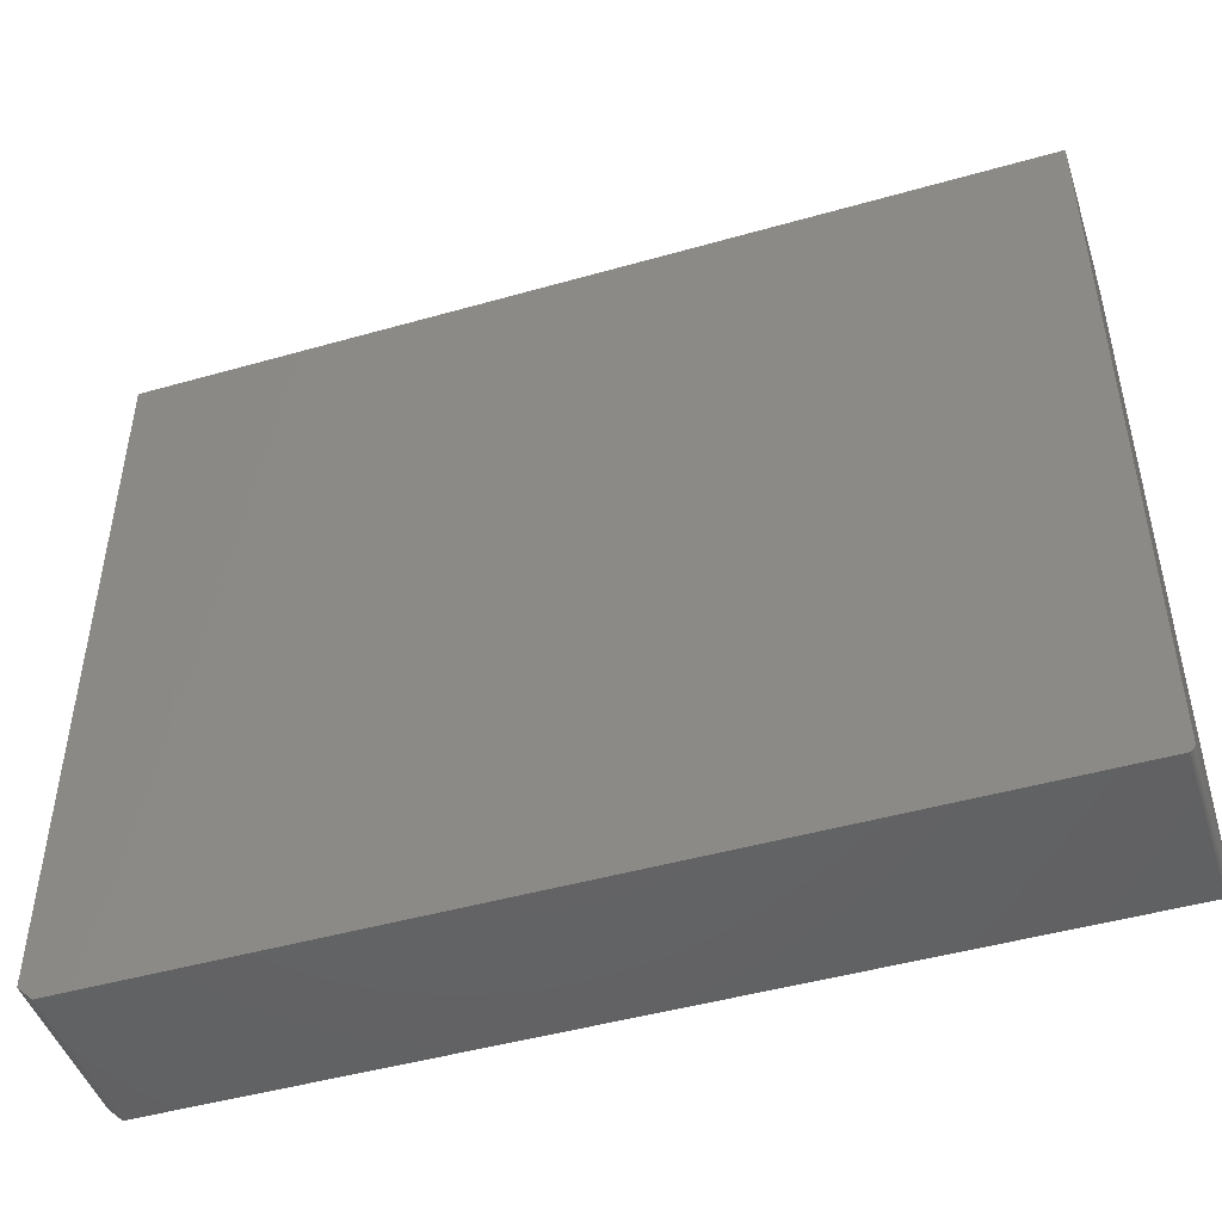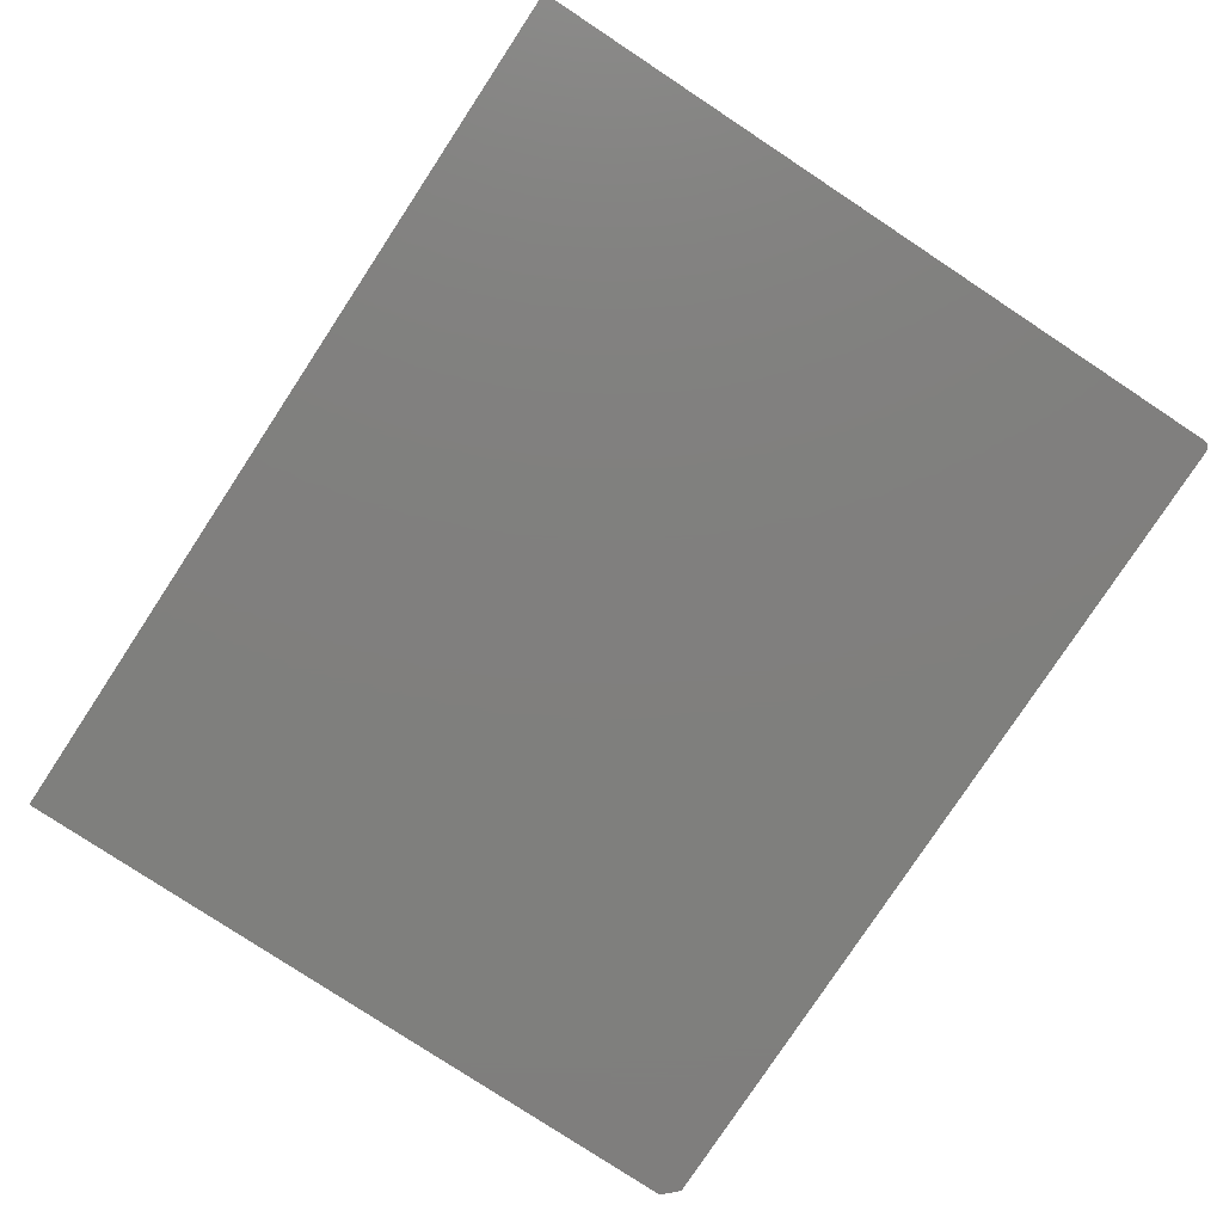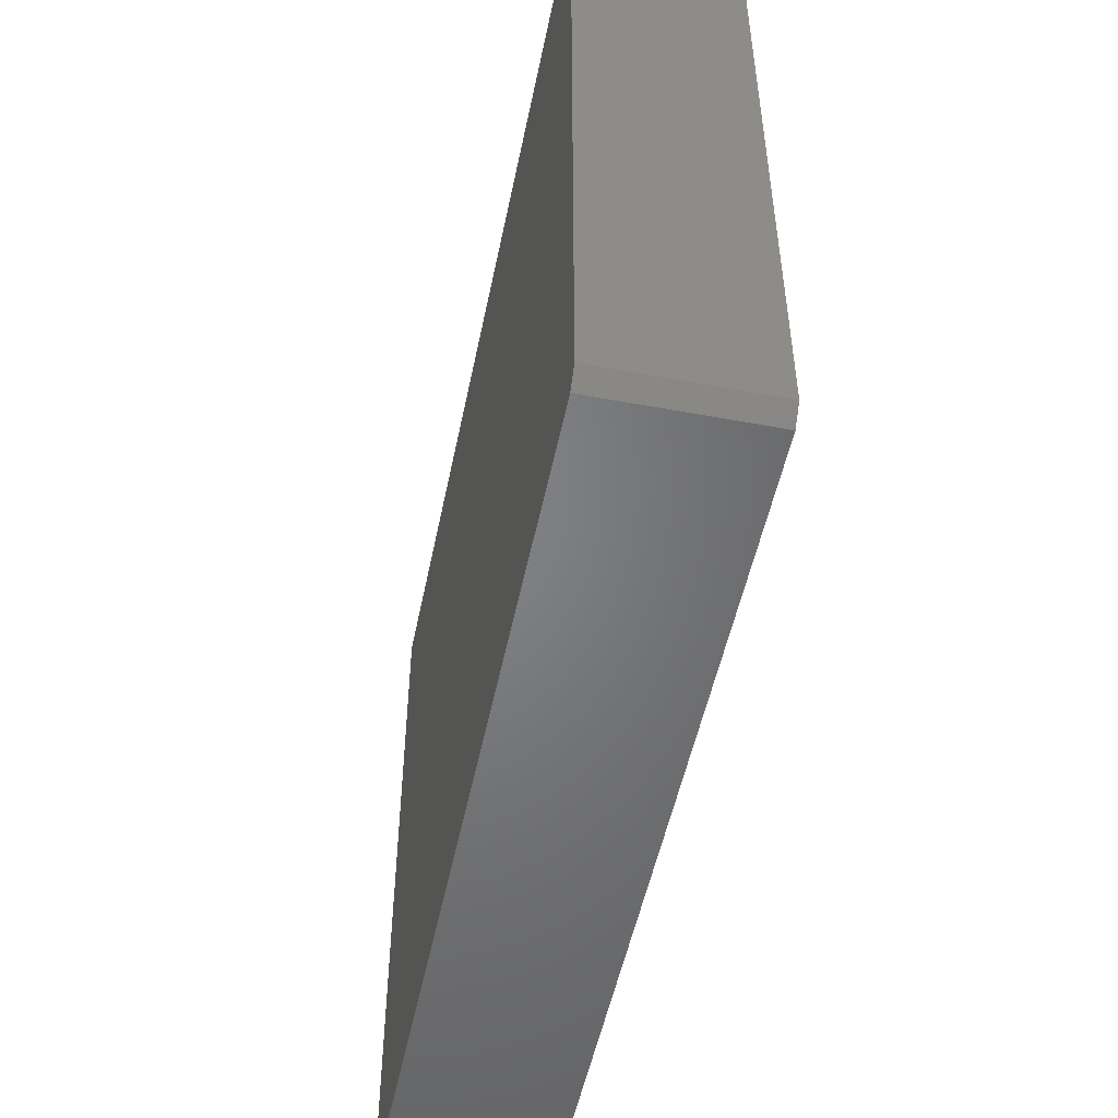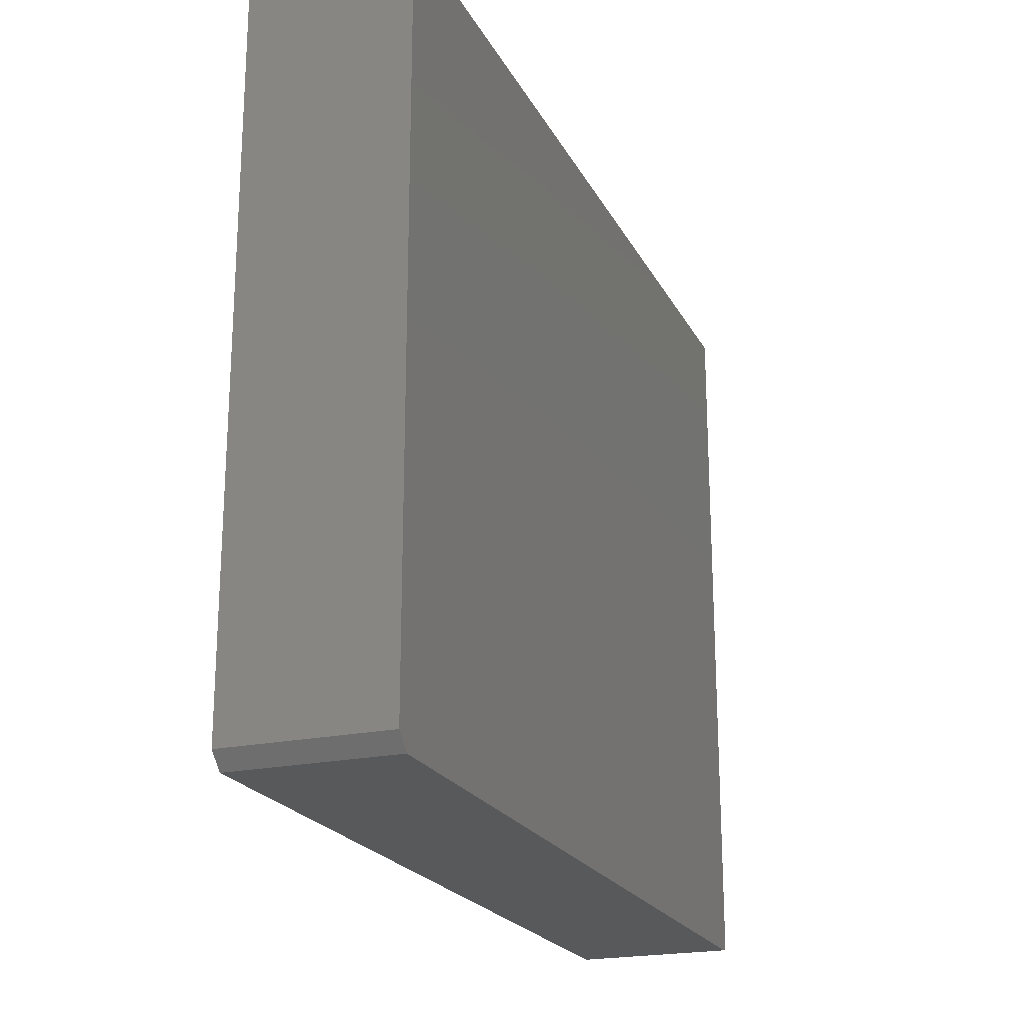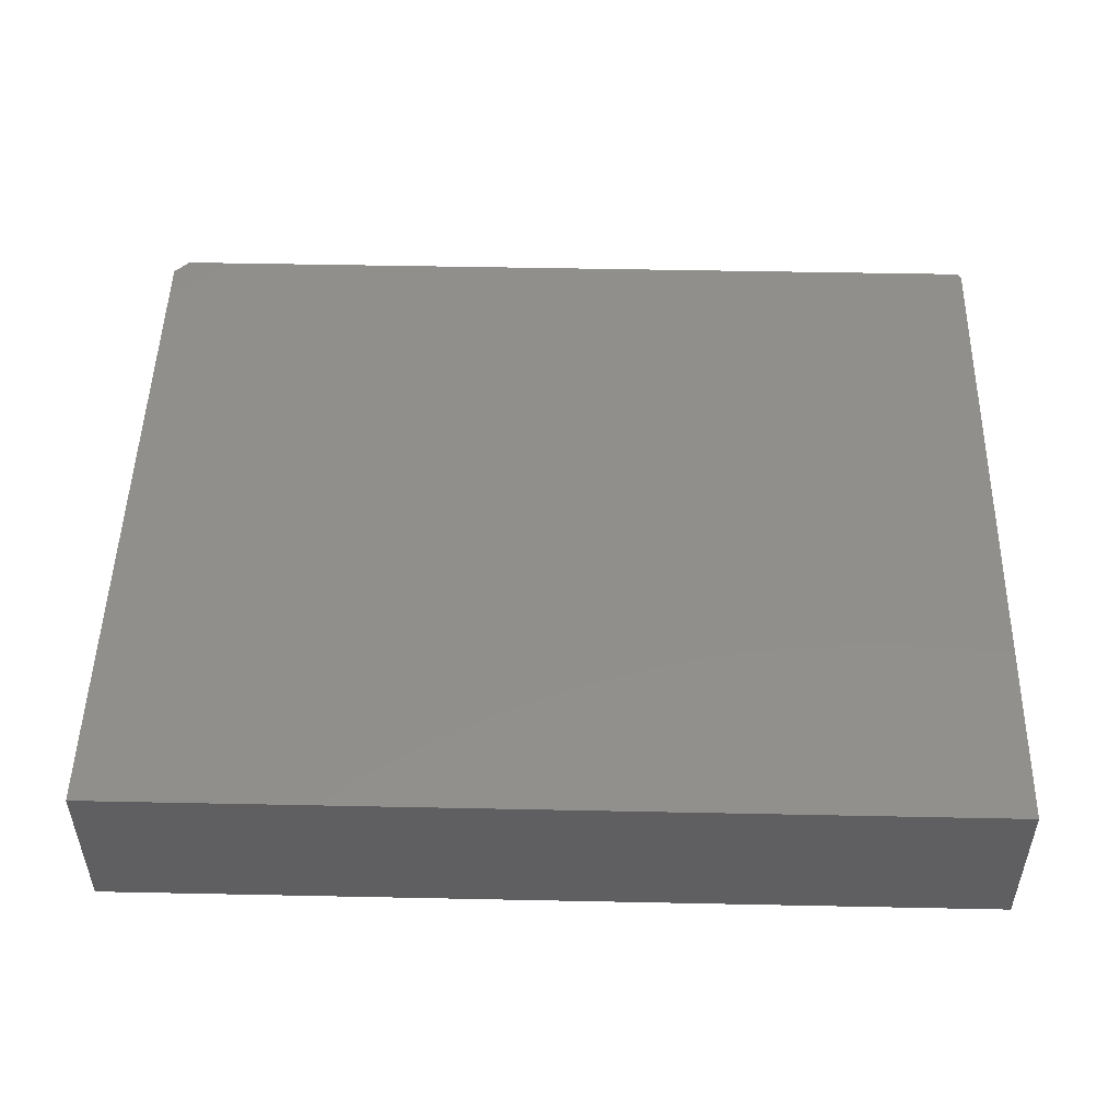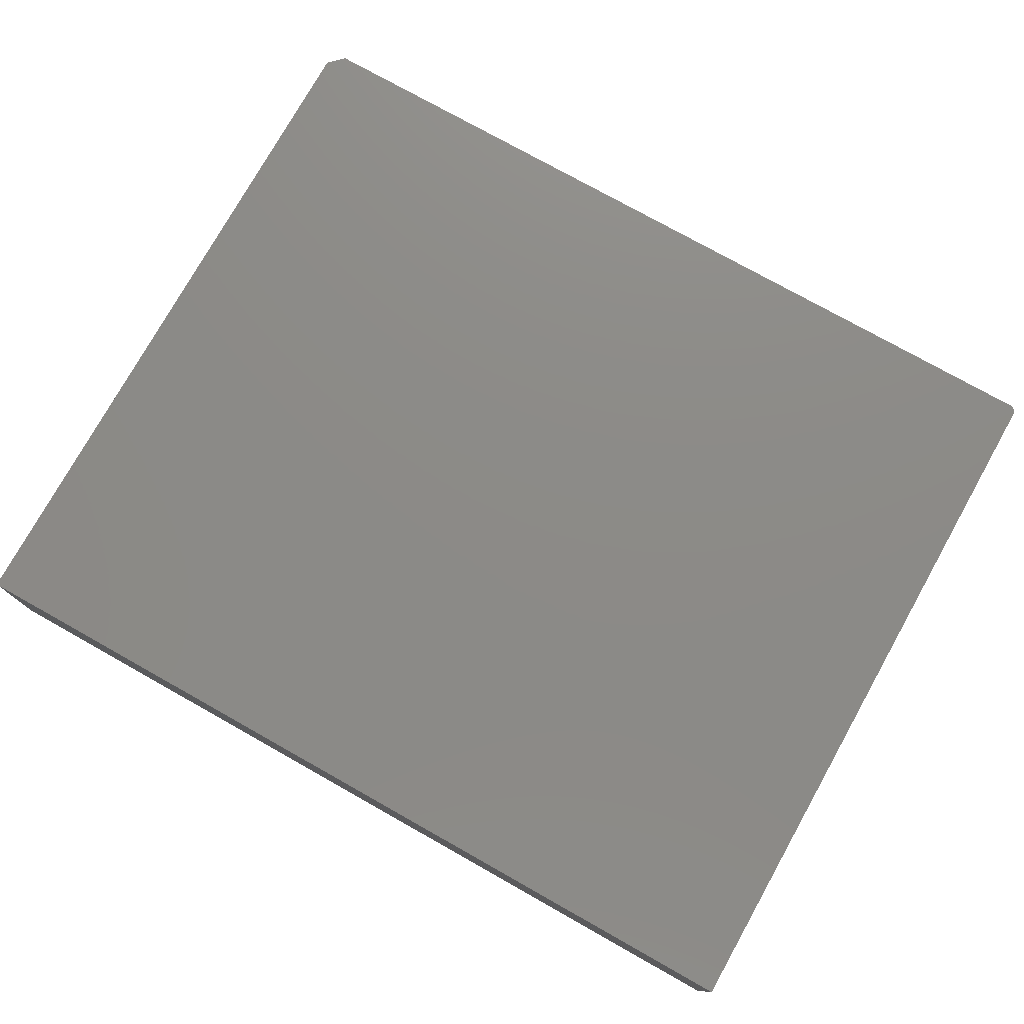
<metadata>
{"format":"stl","ext":"stl","renderer":"f3d","projection":"perspective","resolution":1024,"background":"white","views":[{"elev":-46.8,"azim":-162.1,"up":"+Y"},{"elev":-79.3,"azim":-123.4,"up":"+Z"},{"elev":-51.4,"azim":78.5,"up":"+Y"},{"elev":-21.4,"azim":111.0,"up":"+Y"},{"elev":50.0,"azim":-178.7,"up":"+Z"},{"elev":76.7,"azim":-150.7,"up":"+Z"}]}
</metadata>
<code>
# stl→obj: 26 verts, 48 faces
v -0.4453 -0.75 -0.07812
v 0.4453 -0.75 -0.07812
v -0.4453 -0.75 0.08544
v 0.4453 -0.75 0.08544
v -0.4497 -0.7487 0.08544
v -0.4518 -0.7465 0.08544
v -0.4508 -0.7477 0.08544
v -0.4531 9.08e-18 0.08544
v -0.4483 -0.7494 0.08544
v -0.4468 -0.7498 0.08544
v 0.4609 5.982e-17 0.08544
v -0.4531 -0.7422 0.08544
v -0.453 -0.7437 0.08544
v -0.4525 -0.7452 0.08544
v 0.4609 -0.7344 0.08544
v -0.4468 -0.7498 -0.07812
v -0.4497 -0.7487 -0.07812
v -0.4483 -0.7494 -0.07812
v 0.4609 5.074e-17 -0.07812
v 0.4609 -0.7344 -0.07812
v -0.4508 -0.7477 -0.07812
v -0.4518 -0.7465 -0.07812
v -0.4525 -0.7452 -0.07812
v -0.453 -0.7437 -0.07812
v -0.4531 -0.7422 -0.07812
v -0.4531 0 -0.07812
f 1 2 3
f 3 2 4
f 5 6 7
f 8 6 5
f 8 5 9
f 8 9 10
f 8 10 3
f 8 3 11
f 6 8 12
f 6 12 13
f 6 13 14
f 3 4 11
f 11 4 15
f 1 16 17
f 17 16 18
f 19 20 2
f 19 2 1
f 19 1 17
f 19 17 21
f 19 21 22
f 19 22 23
f 19 23 24
f 19 24 25
f 19 25 26
f 8 26 12
f 12 26 25
f 12 25 13
f 13 25 24
f 13 24 14
f 14 24 23
f 14 23 6
f 6 23 22
f 6 22 7
f 7 22 21
f 7 21 5
f 5 21 17
f 5 17 9
f 9 17 18
f 9 18 10
f 10 18 16
f 10 16 3
f 3 16 1
f 19 11 20
f 20 11 15
f 2 20 4
f 4 20 15
f 26 8 19
f 19 8 11

</code>
